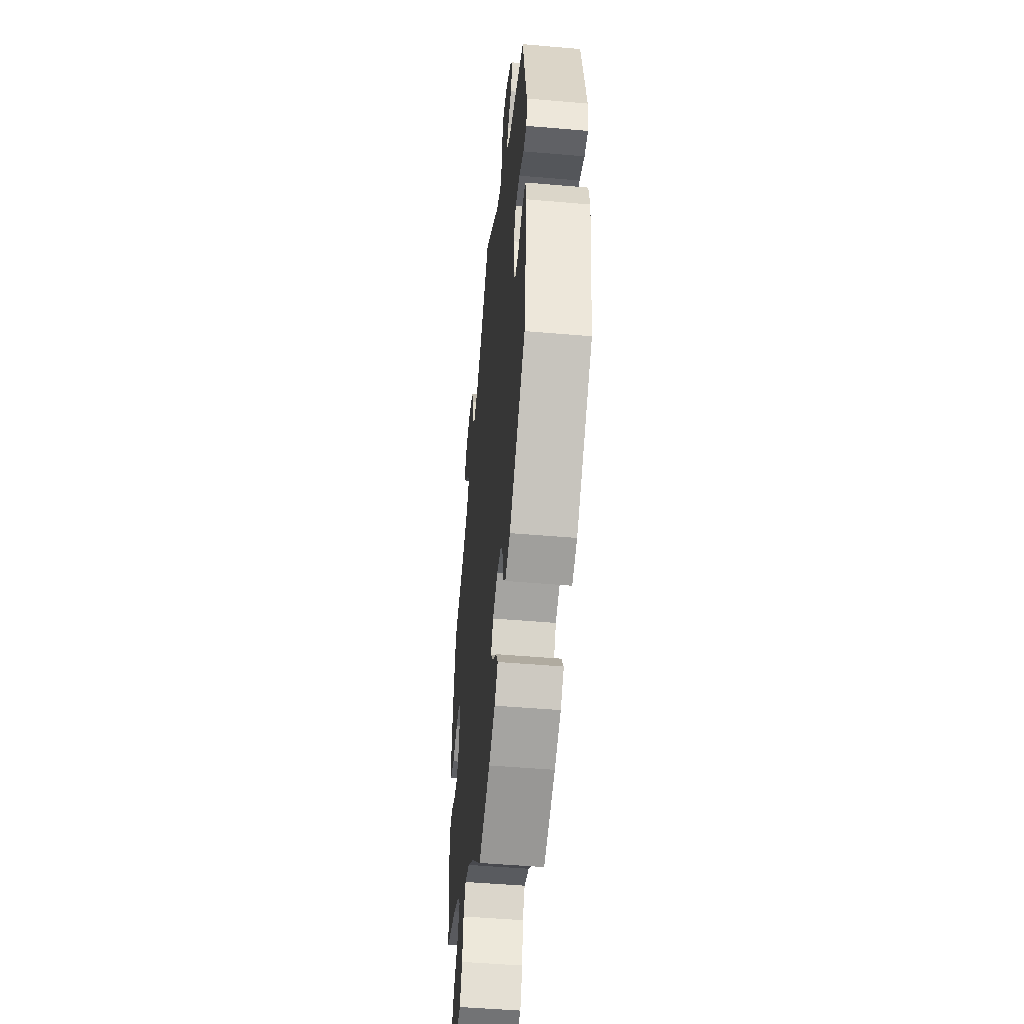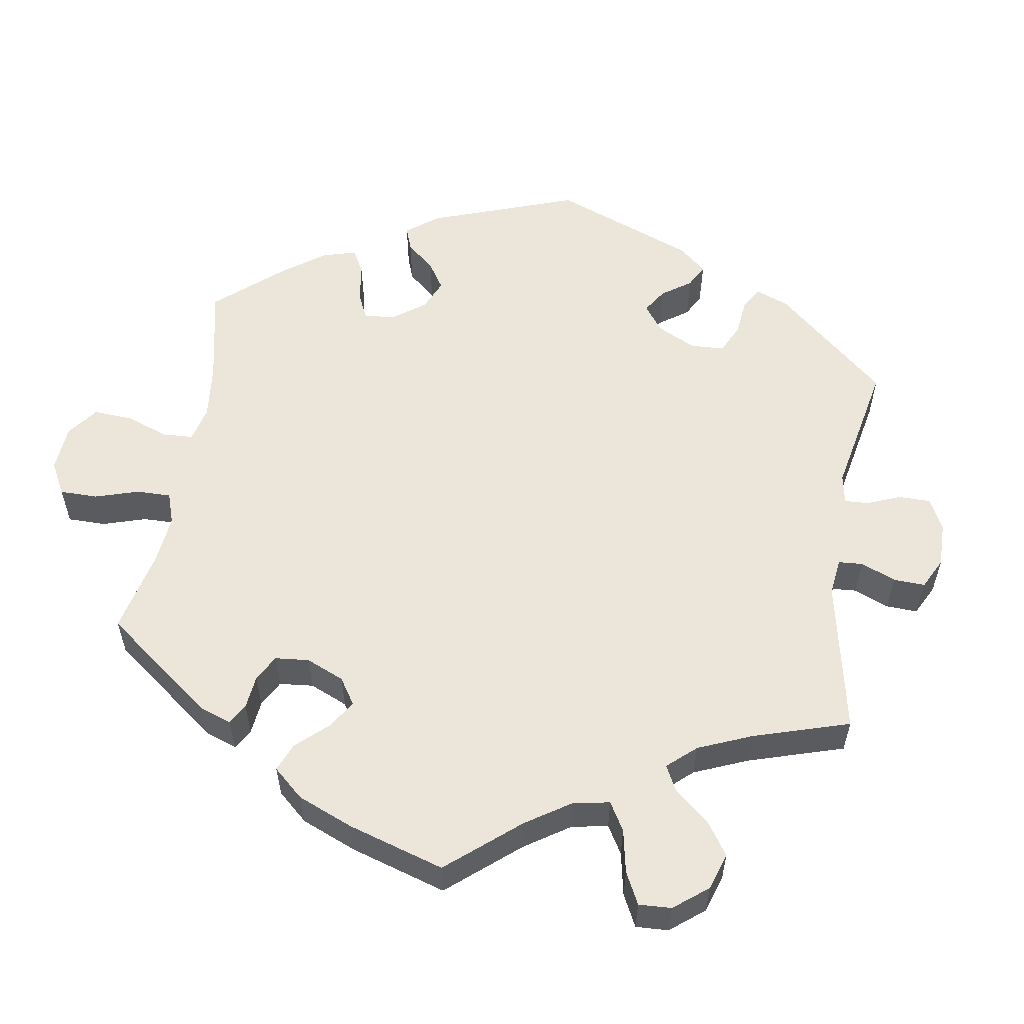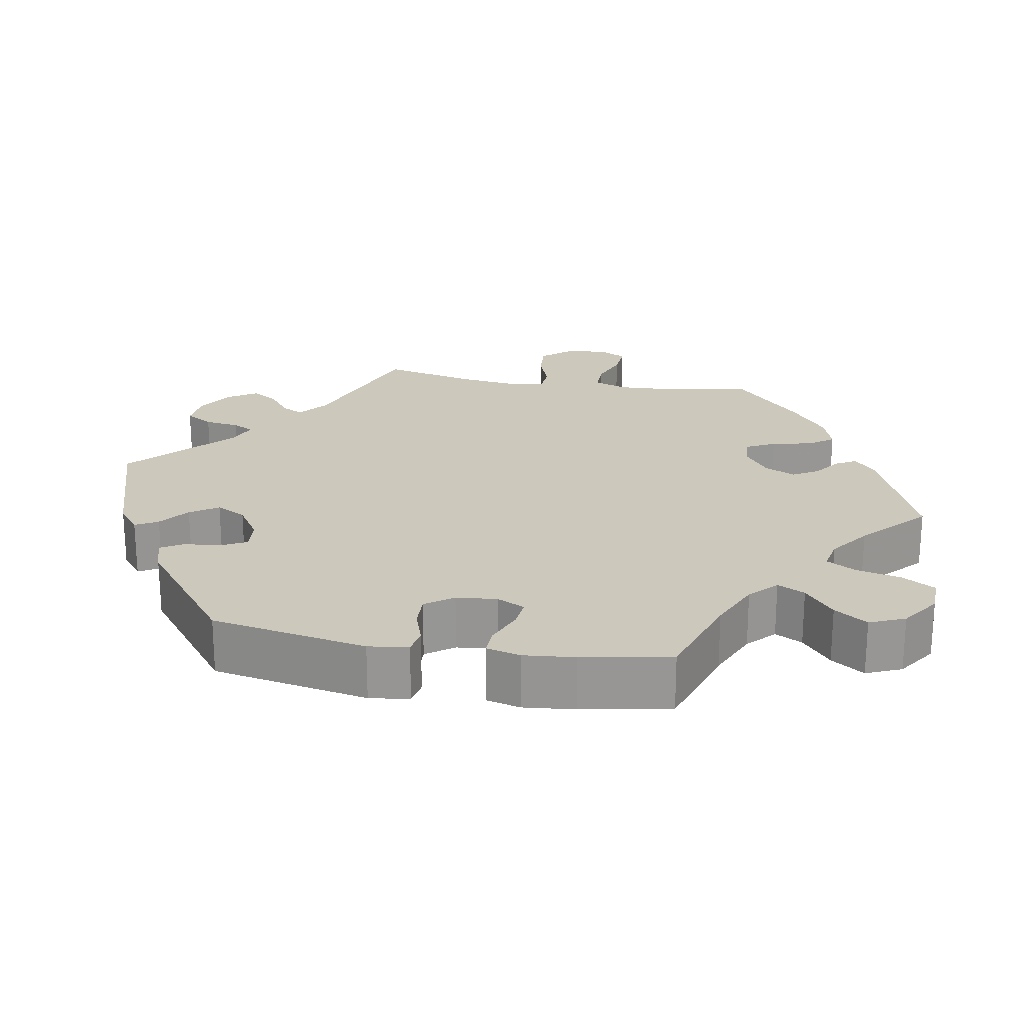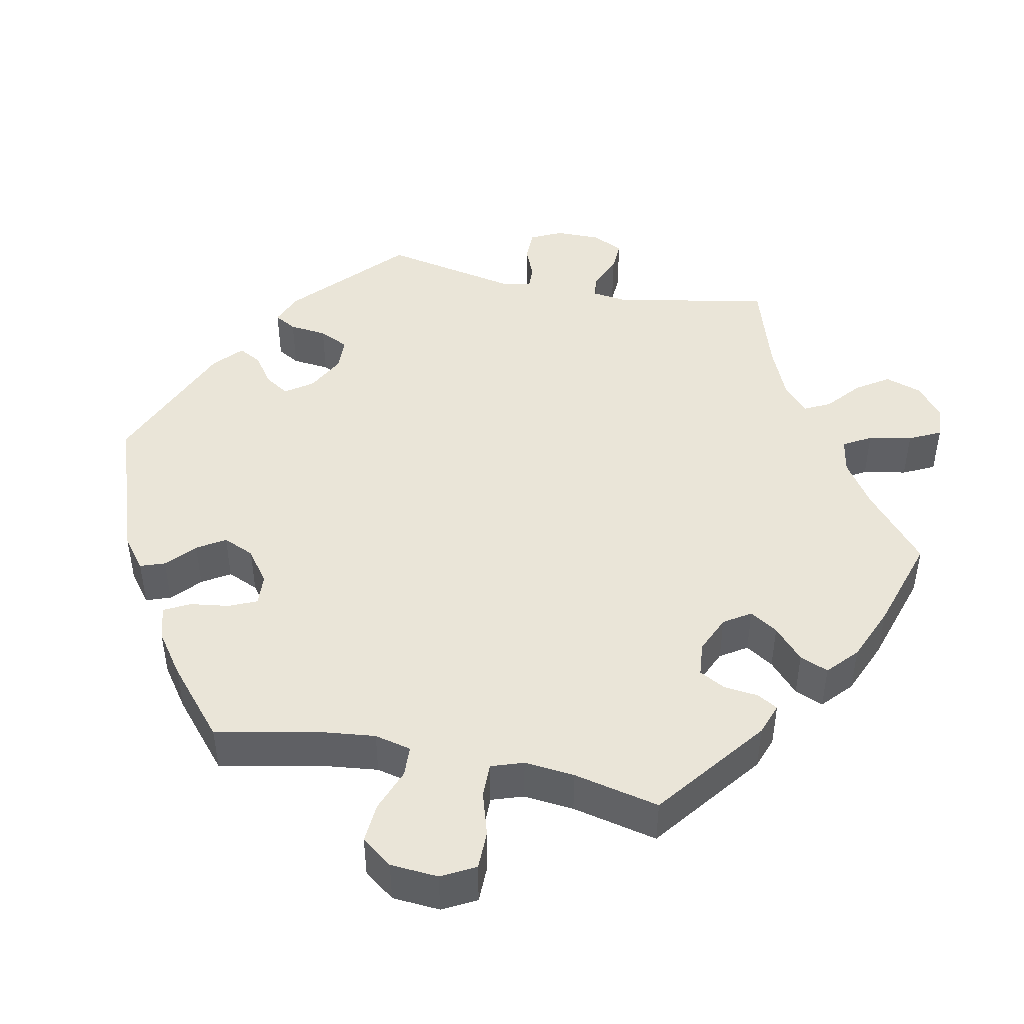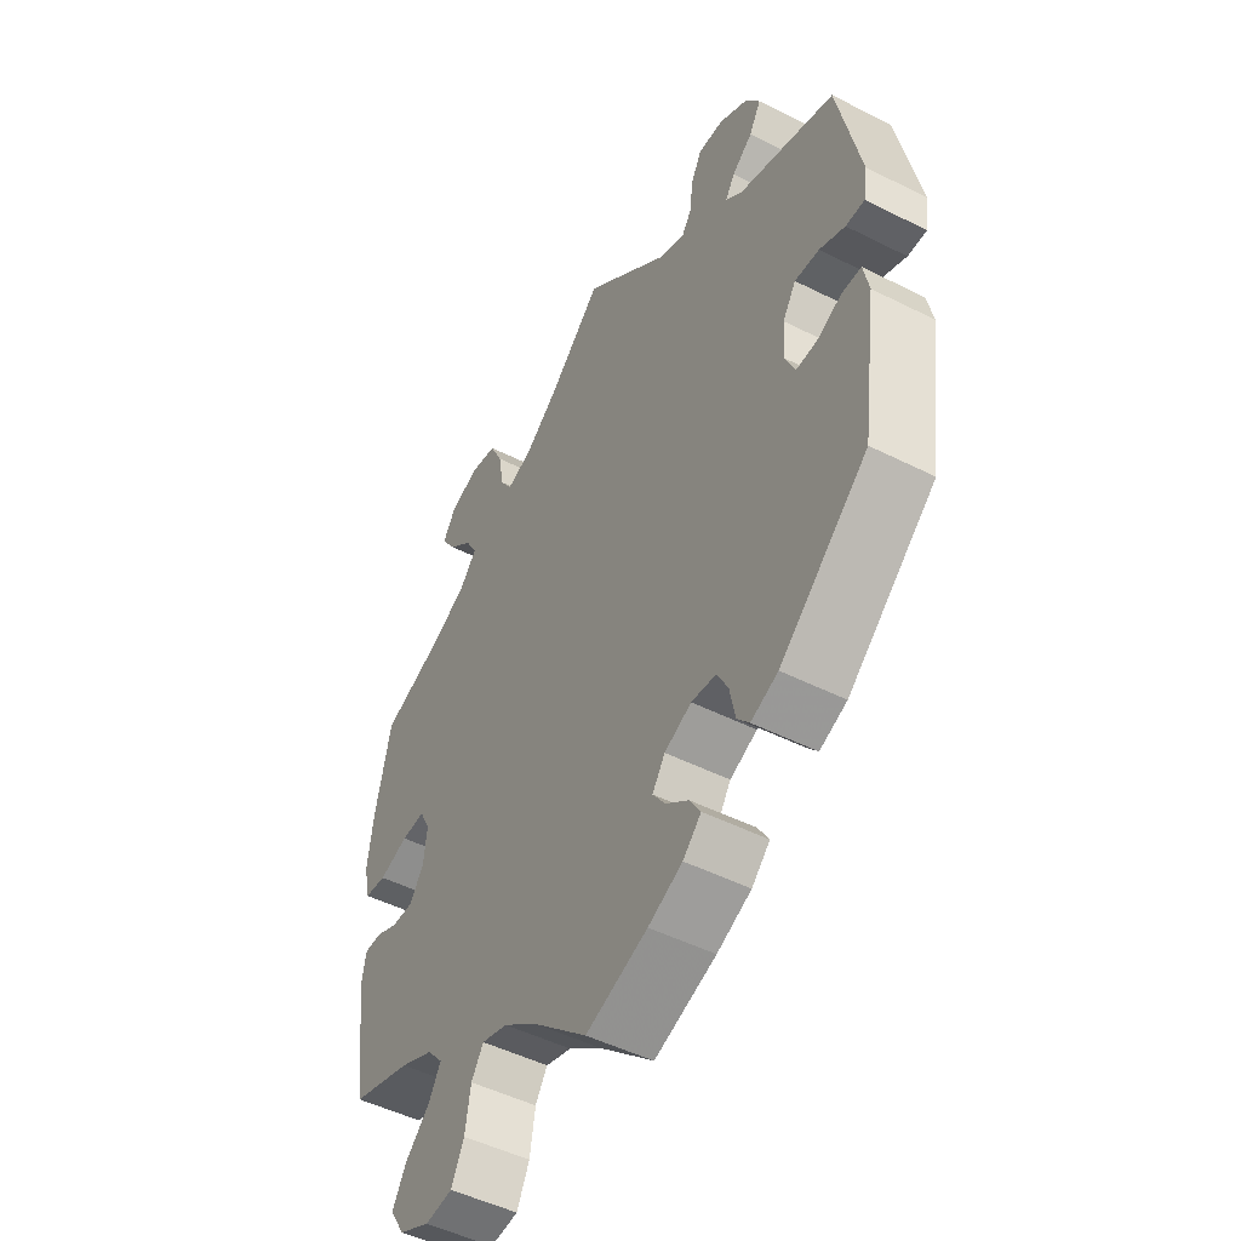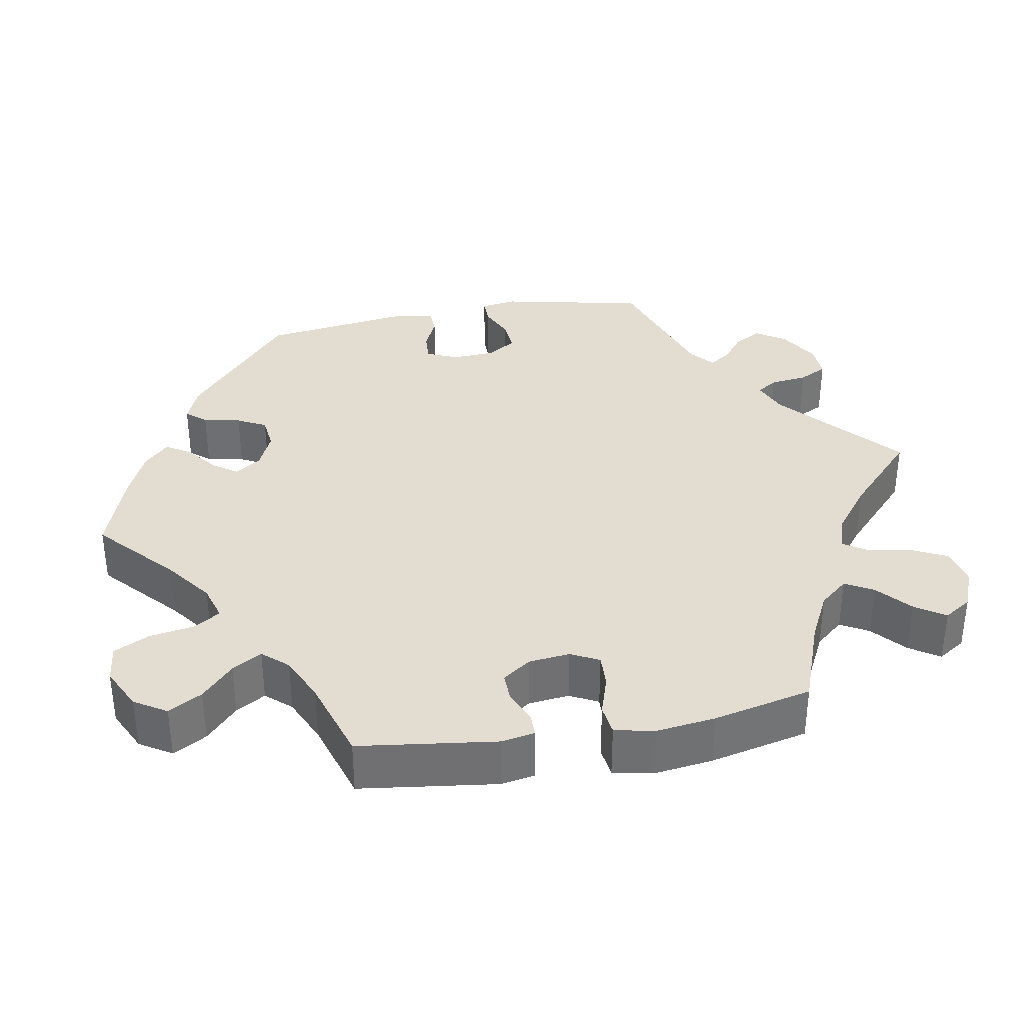
<metadata>
{"format":"obj","ext":"obj","renderer":"f3d","projection":"perspective","resolution":1024,"background":"white","views":[{"elev":-48.9,"azim":84.5,"up":"+Z"},{"elev":55.8,"azim":-51.1,"up":"+Y"},{"elev":22.2,"azim":160.2,"up":"+Y"},{"elev":45.2,"azim":-138.4,"up":"+Y"},{"elev":-48.9,"azim":60.7,"up":"+Z"},{"elev":35.2,"azim":-100.3,"up":"+Y"}]}
</metadata>
<code>
v -0.524 0.07 -0.109
v -0.516 0.07 -0.065
v -0.485 0.07 -0.065
v -0.444 0.07 -0.083
v -0.405 0.07 -0.084
v -0.379 0.07 -0.047
v -0.373 0.07 0.007
v -0.392 0.07 0.044
v -0.435 0.07 0.042
v -0.488 0.07 0.025
v -0.528 0.07 0.03
v -0.539 0.07 0.082
v -0.529 0.07 0.16
v -0.5 0.07 0.289
v -0.386 0.07 0.331
v -0.323 0.07 0.363
v -0.292 0.07 0.4
v -0.313 0.07 0.437
v -0.357 0.07 0.475
v -0.383 0.07 0.514
v -0.36 0.07 0.55
v -0.308 0.07 0.571
v -0.258 0.07 0.561
v -0.235 0.07 0.514
v -0.225 0.07 0.457
v -0.204 0.07 0.425
v -0.157 0.07 0.441
v -0.096 0.07 0.488
v 0 0.07 0.578
v 0.157 0.07 0.442
v 0.203 0.07 0.423
v 0.221 0.07 0.45
v 0.227 0.07 0.499
v 0.246 0.07 0.536
v 0.292 0.07 0.534
v 0.344 0.07 0.504
v 0.37 0.07 0.465
v 0.349 0.07 0.428
v 0.312 0.07 0.399
v 0.295 0.07 0.372
v 0.326 0.07 0.346
v 0.5 0.07 0.289
v 0.541 0.07 0.098
v 0.534 0.07 0.051
v 0.5 0.07 0.051
v 0.454 0.07 0.071
v 0.41 0.07 0.074
v 0.386 0.07 0.036
v 0.383 0.07 -0.021
v 0.401 0.07 -0.061
v 0.44 0.07 -0.059
v 0.483 0.07 -0.039
v 0.518 0.07 -0.04
v 0.528 0.07 -0.088
v 0.5 0.07 -0.289
v 0.341 0.07 -0.425
v 0.292 0.07 -0.445
v 0.27 0.07 -0.419
v 0.26 0.07 -0.37
v 0.24 0.07 -0.332
v 0.195 0.07 -0.327
v 0.146 0.07 -0.349
v 0.123 0.07 -0.383
v 0.146 0.07 -0.415
v 0.187 0.07 -0.447
v 0.207 0.07 -0.479
v 0.174 0.07 -0.511
v 0.112 0.07 -0.539
v 0 0.07 -0.578
v -0.099 0.07 -0.489
v -0.16 0.07 -0.444
v -0.207 0.07 -0.43
v -0.229 0.07 -0.464
v -0.239 0.07 -0.523
v -0.262 0.07 -0.57
v -0.312 0.07 -0.576
v -0.368 0.07 -0.549
v -0.394 0.07 -0.507
v -0.369 0.07 -0.463
v -0.325 0.07 -0.422
v -0.302 0.07 -0.383
v -0.331 0.07 -0.35
v -0.391 0.07 -0.323
v -0.5 0.07 -0.289
v -0.524 0 -0.109
v -0.516 0 -0.065
v -0.485 0 -0.065
v -0.444 0 -0.083
v -0.405 0 -0.084
v -0.379 0 -0.047
v -0.373 0 0.007
v -0.392 0 0.044
v -0.435 0 0.042
v -0.488 0 0.025
v -0.528 0 0.03
v -0.539 0 0.082
v -0.529 0 0.16
v -0.5 0 0.289
v -0.386 0 0.331
v -0.323 0 0.363
v -0.292 0 0.4
v -0.313 0 0.437
v -0.357 0 0.475
v -0.383 0 0.514
v -0.36 0 0.55
v -0.308 0 0.571
v -0.258 0 0.561
v -0.235 0 0.514
v -0.225 0 0.457
v -0.204 0 0.425
v -0.157 0 0.441
v -0.096 0 0.488
v 0 0 0.578
v 0.157 0 0.442
v 0.203 0 0.423
v 0.221 0 0.45
v 0.227 0 0.499
v 0.246 0 0.536
v 0.292 0 0.534
v 0.344 0 0.504
v 0.37 0 0.465
v 0.349 0 0.428
v 0.312 0 0.399
v 0.295 0 0.372
v 0.326 0 0.346
v 0.5 0 0.289
v 0.541 0 0.098
v 0.534 0 0.051
v 0.5 0 0.051
v 0.454 0 0.071
v 0.41 0 0.074
v 0.386 0 0.036
v 0.383 0 -0.021
v 0.401 0 -0.061
v 0.44 0 -0.059
v 0.483 0 -0.039
v 0.518 0 -0.04
v 0.528 0 -0.088
v 0.5 0 -0.289
v 0.341 0 -0.425
v 0.292 0 -0.445
v 0.27 0 -0.419
v 0.26 0 -0.37
v 0.24 0 -0.332
v 0.195 0 -0.327
v 0.146 0 -0.349
v 0.123 0 -0.383
v 0.146 0 -0.415
v 0.187 0 -0.447
v 0.207 0 -0.479
v 0.174 0 -0.511
v 0.112 0 -0.539
v 0 0 -0.578
v -0.099 0 -0.489
v -0.16 0 -0.444
v -0.207 0 -0.43
v -0.229 0 -0.464
v -0.239 0 -0.523
v -0.262 0 -0.57
v -0.312 0 -0.576
v -0.368 0 -0.549
v -0.394 0 -0.507
v -0.369 0 -0.463
v -0.325 0 -0.422
v -0.302 0 -0.383
v -0.331 0 -0.35
v -0.391 0 -0.323
v -0.5 0 -0.289
f 83 84 1 2
f 82 83 2 3
f 81 82 3 4
f 77 78 79 80
f 77 80 81
f 76 77 81
f 73 74 75 76
f 72 73 76 81
f 71 72 81 4
f 67 68 69 70
f 64 65 66 67
f 63 64 67 70
f 62 63 70 71
f 56 57 58 59
f 56 59 60
f 55 56 60
f 54 55 60 61
f 51 52 53 54
f 50 51 54 61
f 43 44 45 46
f 41 42 43 46
f 40 41 46 47
f 36 37 38 39
f 36 39 40
f 35 36 40
f 32 33 34 35
f 31 32 35 40
f 30 31 40 47
f 28 29 30 47
f 22 23 24 25
f 22 25 26
f 21 22 26
f 18 19 20 21
f 17 18 21 26
f 16 17 26
f 12 13 14 15
f 12 15 16
f 9 10 11 12
f 8 9 12 16
f 7 8 16 26
f 62 71 4 5
f 49 50 61 62
f 48 49 62 5
f 27 28 47 48
f 6 7 26 27
f 6 27 48
f 5 6 48
f 86 85 168 167
f 87 86 167 166
f 88 87 166 165
f 164 163 162 161
f 165 164 161
f 165 161 160
f 160 159 158 157
f 165 160 157 156
f 88 165 156 155
f 154 153 152 151
f 151 150 149 148
f 154 151 148 147
f 155 154 147 146
f 143 142 141 140
f 144 143 140
f 144 140 139
f 145 144 139 138
f 138 137 136 135
f 145 138 135 134
f 130 129 128 127
f 130 127 126 125
f 131 130 125 124
f 123 122 121 120
f 124 123 120
f 124 120 119
f 119 118 117 116
f 124 119 116 115
f 131 124 115 114
f 131 114 113 112
f 109 108 107 106
f 110 109 106
f 110 106 105
f 105 104 103 102
f 110 105 102 101
f 110 101 100
f 99 98 97 96
f 100 99 96
f 96 95 94 93
f 100 96 93 92
f 110 100 92 91
f 89 88 155 146
f 146 145 134 133
f 89 146 133 132
f 132 131 112 111
f 111 110 91 90
f 132 111 90
f 132 90 89
f 1 85 86 2
f 2 86 87 3
f 3 87 88 4
f 4 88 89 5
f 5 89 90 6
f 6 90 91 7
f 7 91 92 8
f 8 92 93 9
f 9 93 94 10
f 10 94 95 11
f 11 95 96 12
f 12 96 97 13
f 13 97 98 14
f 14 98 99 15
f 15 99 100 16
f 16 100 101 17
f 17 101 102 18
f 18 102 103 19
f 19 103 104 20
f 20 104 105 21
f 21 105 106 22
f 22 106 107 23
f 23 107 108 24
f 24 108 109 25
f 25 109 110 26
f 26 110 111 27
f 27 111 112 28
f 28 112 113 29
f 29 113 114 30
f 30 114 115 31
f 31 115 116 32
f 32 116 117 33
f 33 117 118 34
f 34 118 119 35
f 35 119 120 36
f 36 120 121 37
f 37 121 122 38
f 38 122 123 39
f 39 123 124 40
f 40 124 125 41
f 41 125 126 42
f 42 126 127 43
f 43 127 128 44
f 44 128 129 45
f 45 129 130 46
f 46 130 131 47
f 47 131 132 48
f 48 132 133 49
f 49 133 134 50
f 50 134 135 51
f 51 135 136 52
f 52 136 137 53
f 53 137 138 54
f 54 138 139 55
f 55 139 140 56
f 56 140 141 57
f 57 141 142 58
f 58 142 143 59
f 59 143 144 60
f 60 144 145 61
f 61 145 146 62
f 62 146 147 63
f 63 147 148 64
f 64 148 149 65
f 65 149 150 66
f 66 150 151 67
f 67 151 152 68
f 68 152 153 69
f 69 153 154 70
f 70 154 155 71
f 71 155 156 72
f 72 156 157 73
f 73 157 158 74
f 74 158 159 75
f 75 159 160 76
f 76 160 161 77
f 77 161 162 78
f 78 162 163 79
f 79 163 164 80
f 80 164 165 81
f 81 165 166 82
f 82 166 167 83
f 83 167 168 84
f 84 168 85 1

</code>
